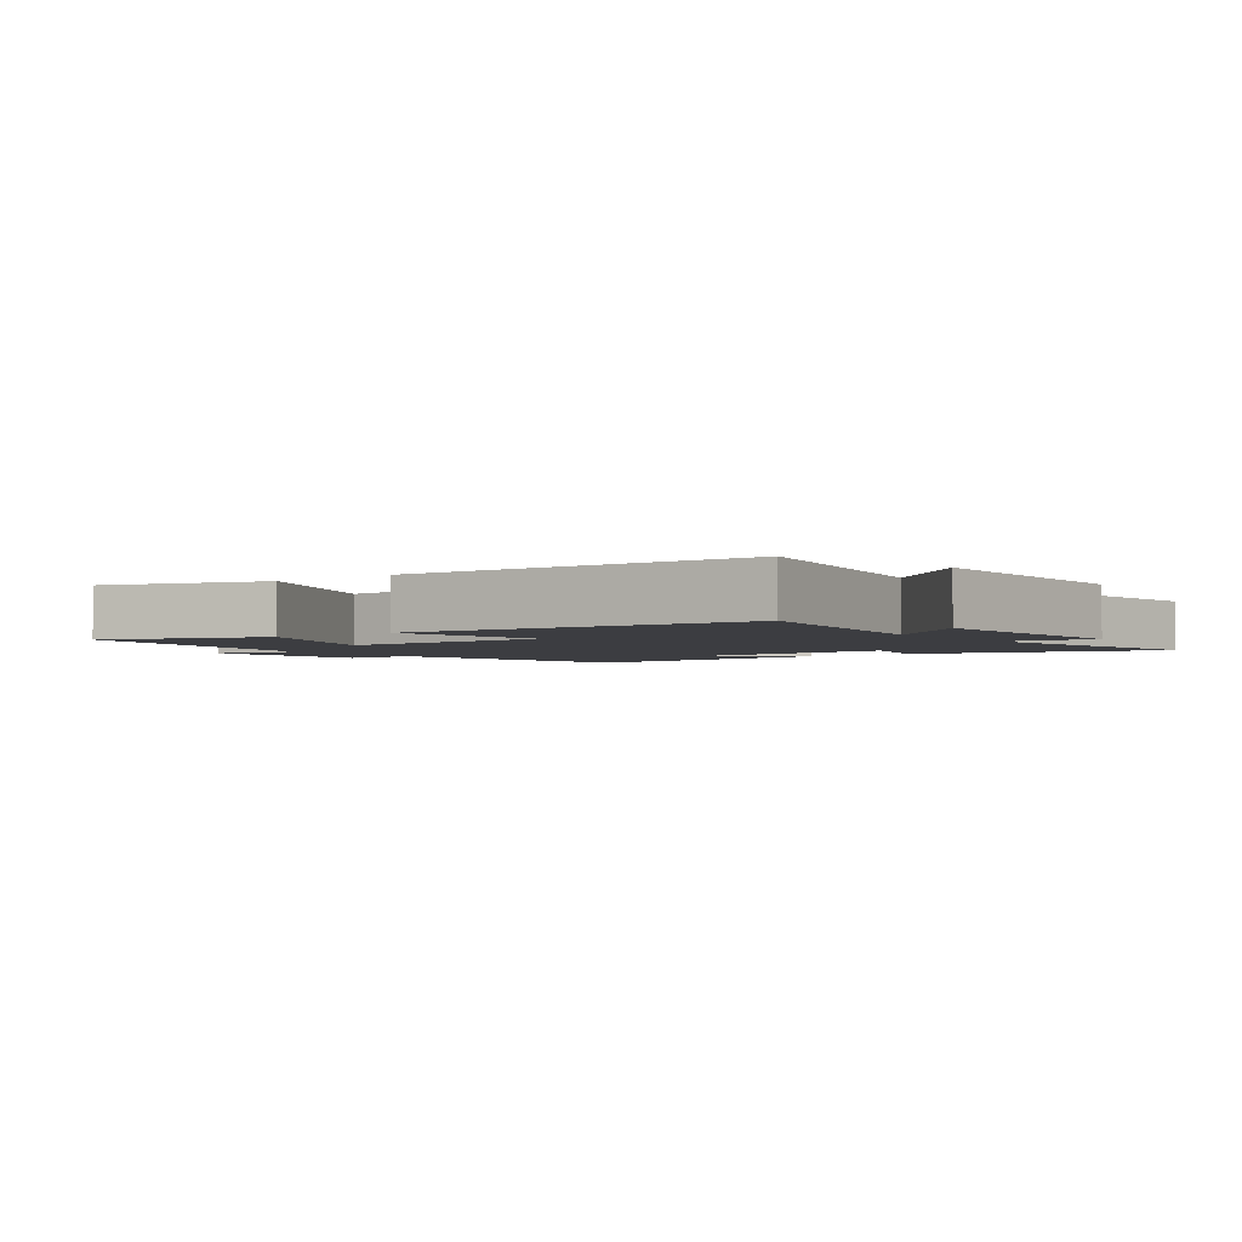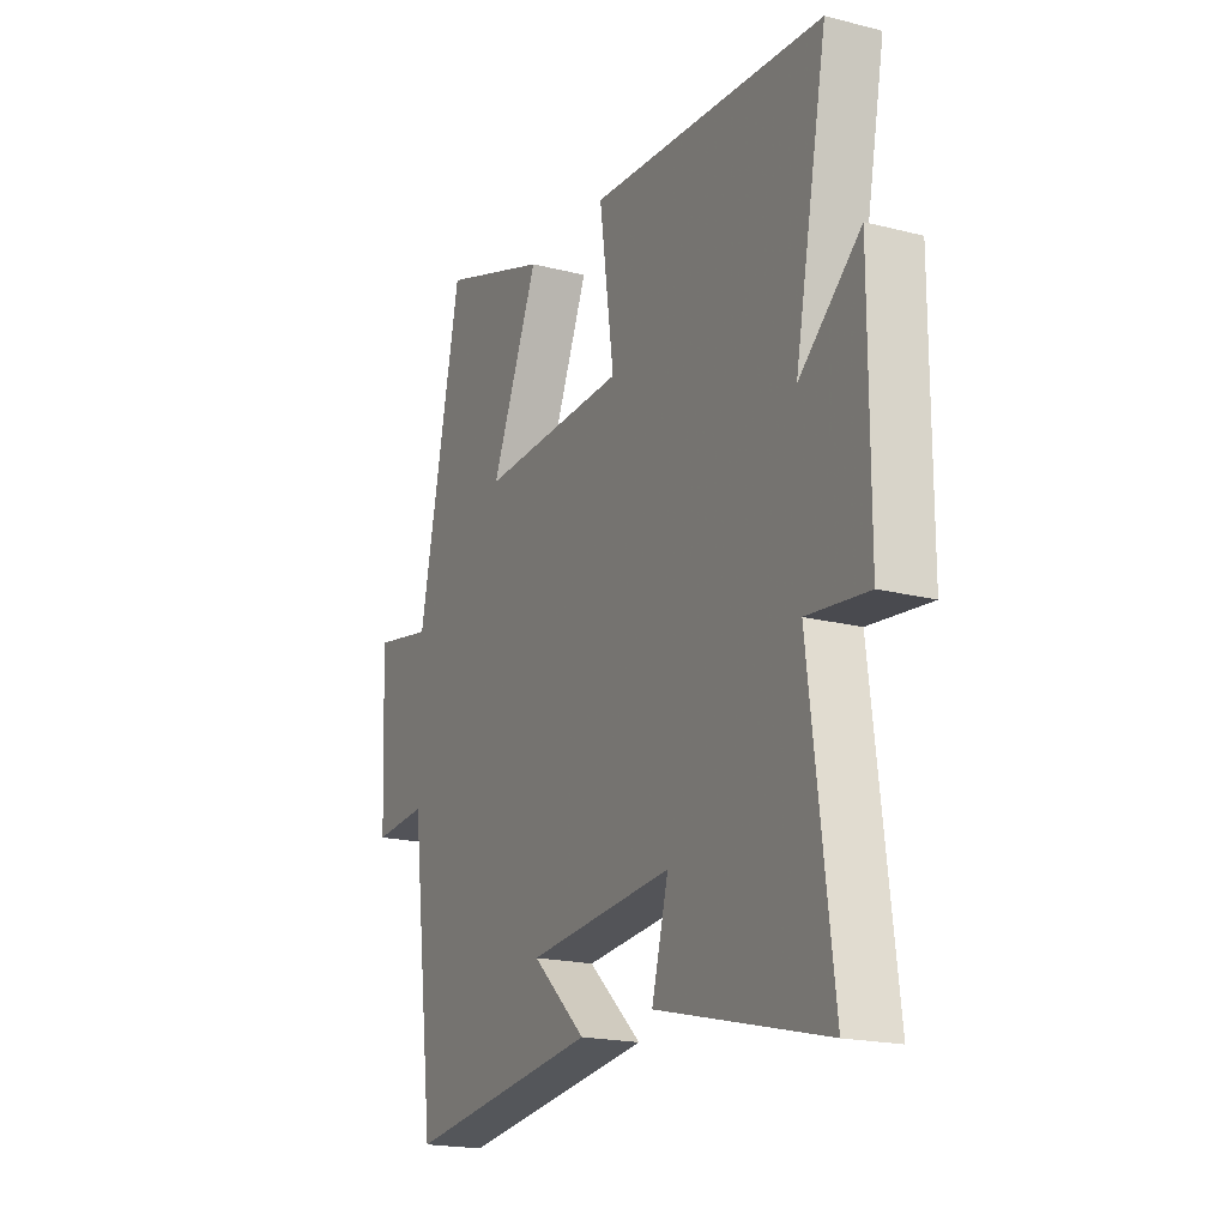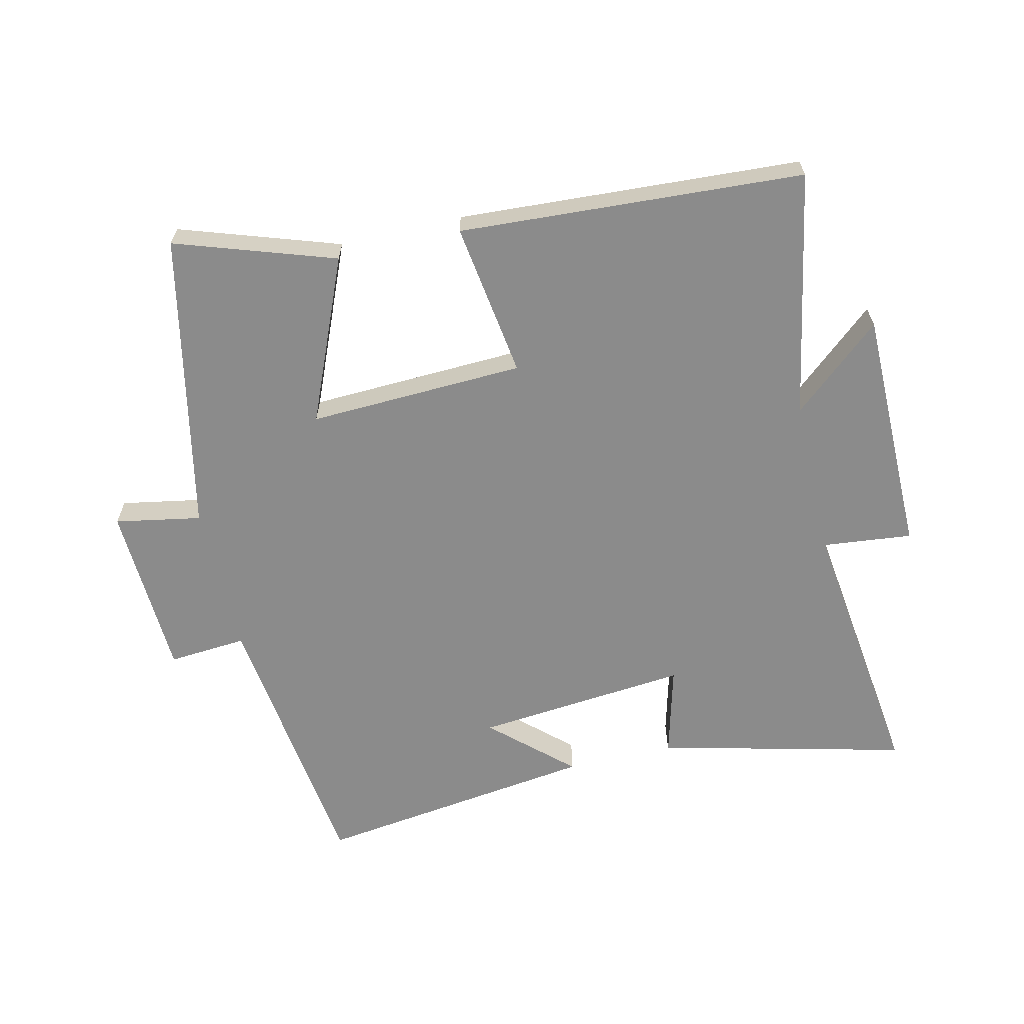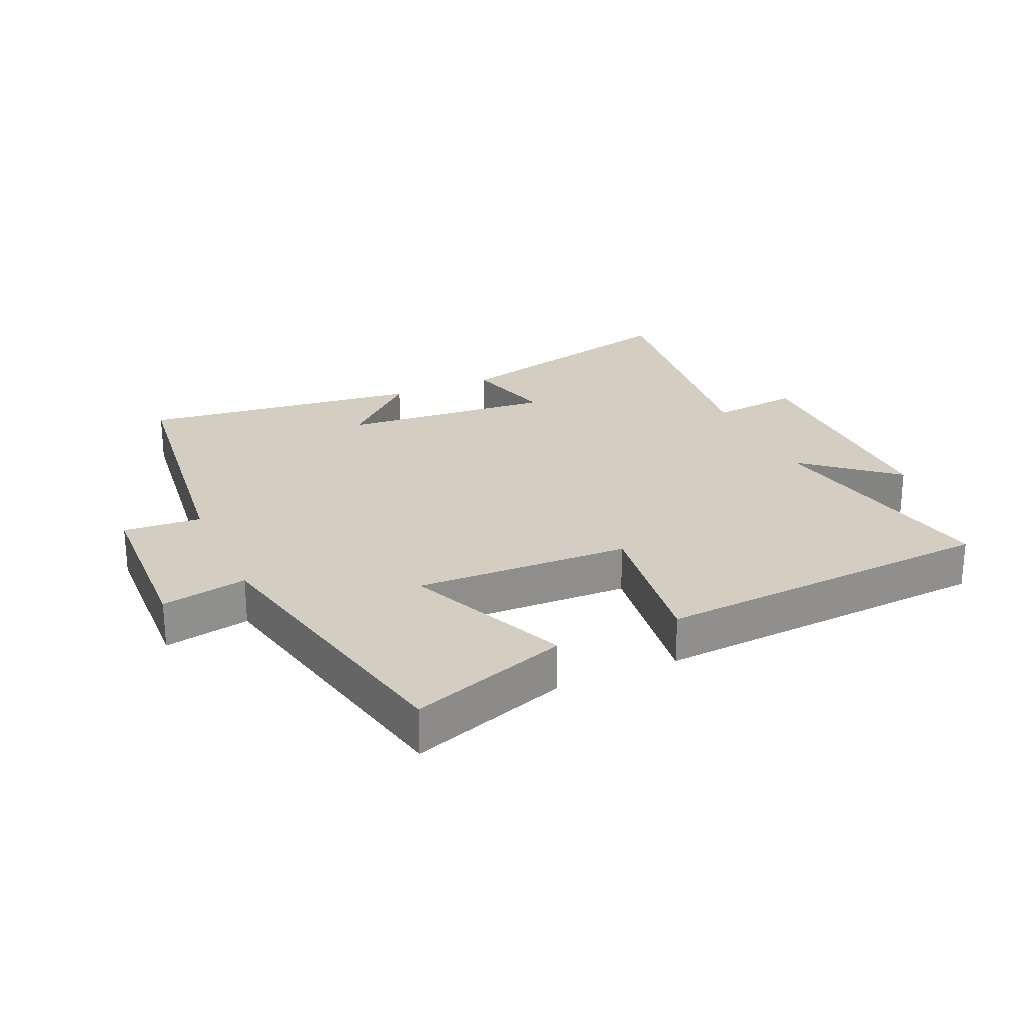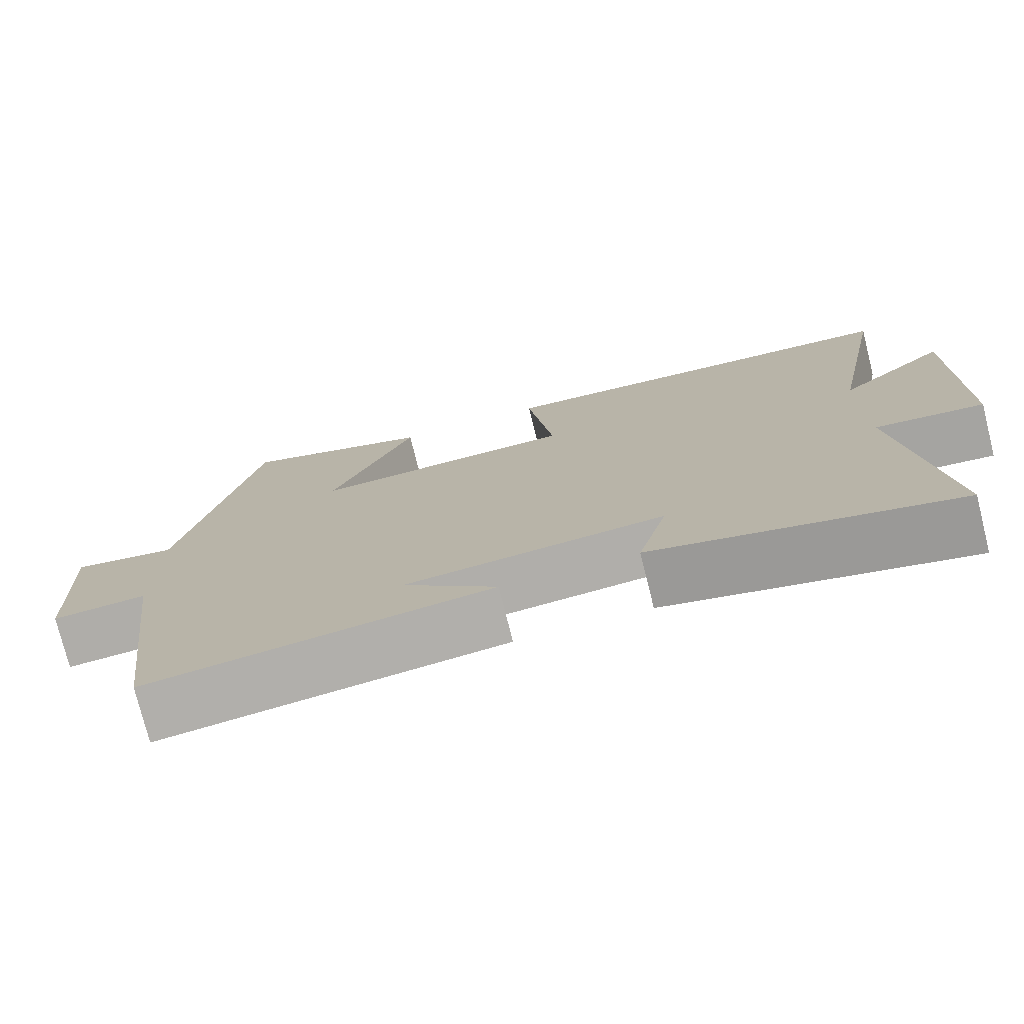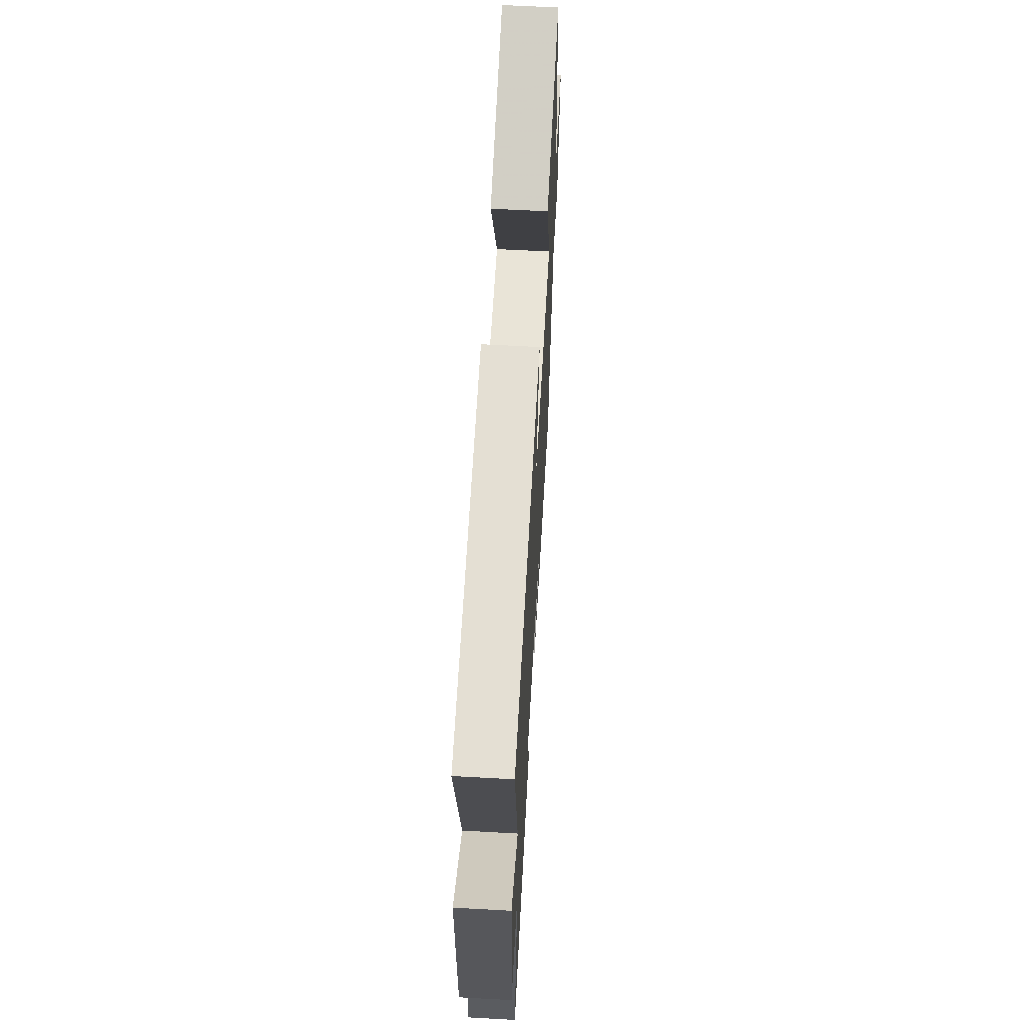
<metadata>
{"format":"obj","ext":"obj","renderer":"f3d","projection":"perspective","resolution":1024,"background":"white","views":[{"elev":-2.8,"azim":37.2,"up":"+Y"},{"elev":-19.0,"azim":64.1,"up":"+Z"},{"elev":-63.9,"azim":13.3,"up":"+Y"},{"elev":25.0,"azim":-24.3,"up":"+Y"},{"elev":-76.0,"azim":14.0,"up":"+Z"},{"elev":62.9,"azim":93.2,"up":"+Z"}]}
</metadata>
<code>
v -0.402 0.07 0.584
v -0.155 0.07 0.5
v -0.263 0.07 0.246
v 0.073 0.07 0.258
v 0.039 0.07 0.5
v 0.574 0.07 0.466
v 0.5 0.07 0.081
v 0.639 0.07 0.2
v 0.639 0.07 -0.184
v 0.5 0.07 -0.169
v 0.553 0.07 -0.596
v 0.167 0.07 -0.5
v 0.205 0.07 -0.358
v -0.127 0.07 -0.388
v -0.005 0.07 -0.5
v -0.445 0.07 -0.557
v -0.5 0.07 -0.121
v -0.622 0.07 -0.13
v -0.634 0.07 0.144
v -0.5 0.07 0.119
v -0.402 0 0.584
v -0.155 0 0.5
v -0.263 0 0.246
v 0.073 0 0.258
v 0.039 0 0.5
v 0.574 0 0.466
v 0.5 0 0.081
v 0.639 0 0.2
v 0.639 0 -0.184
v 0.5 0 -0.169
v 0.553 0 -0.596
v 0.167 0 -0.5
v 0.205 0 -0.358
v -0.127 0 -0.388
v -0.005 0 -0.5
v -0.445 0 -0.557
v -0.5 0 -0.121
v -0.622 0 -0.13
v -0.634 0 0.144
v -0.5 0 0.119
f 17 18 19 20
f 14 15 16 17
f 13 14 17 20
f 10 11 12 13
f 10 13 20
f 7 8 9 10
f 7 10 20
f 4 5 6 7
f 3 4 7 20
f 1 2 3 20
f 40 39 38 37
f 37 36 35 34
f 40 37 34 33
f 33 32 31 30
f 40 33 30
f 30 29 28 27
f 40 30 27
f 27 26 25 24
f 40 27 24 23
f 40 23 22 21
f 1 21 22 2
f 2 22 23 3
f 3 23 24 4
f 4 24 25 5
f 5 25 26 6
f 6 26 27 7
f 7 27 28 8
f 8 28 29 9
f 9 29 30 10
f 10 30 31 11
f 11 31 32 12
f 12 32 33 13
f 13 33 34 14
f 14 34 35 15
f 15 35 36 16
f 16 36 37 17
f 17 37 38 18
f 18 38 39 19
f 19 39 40 20
f 20 40 21 1

</code>
